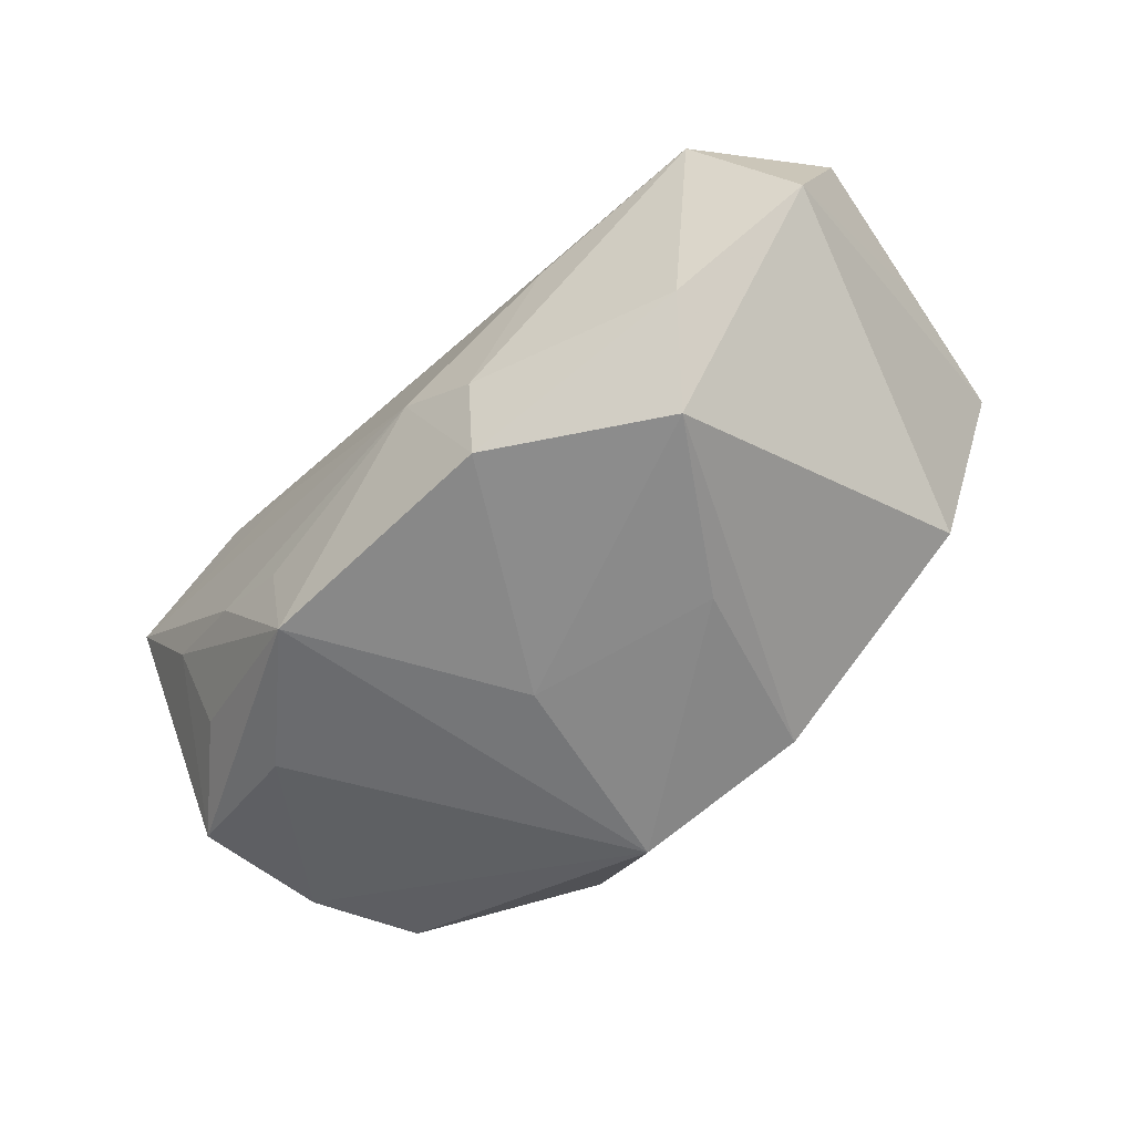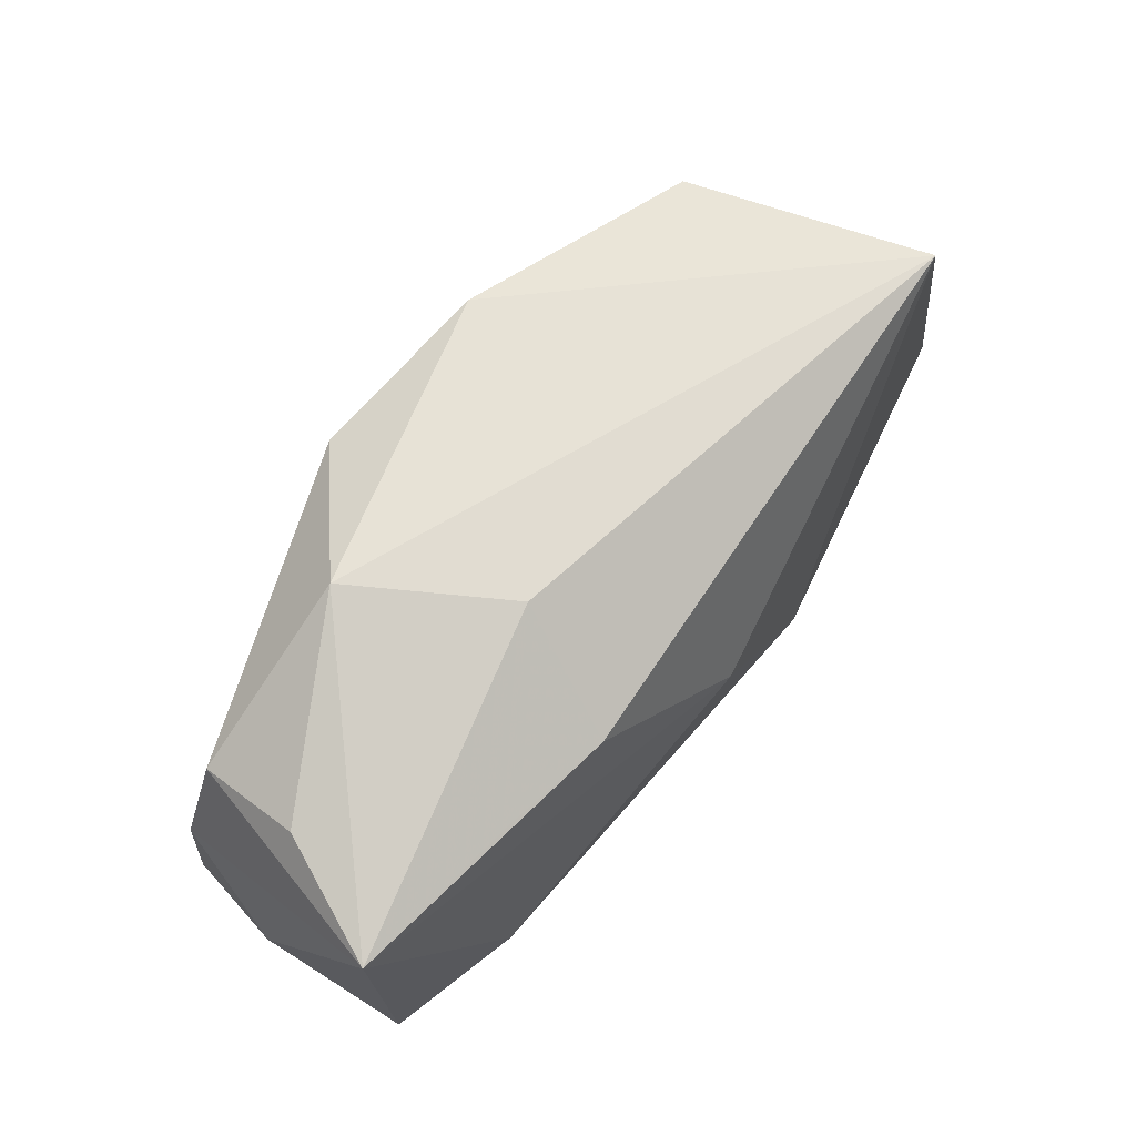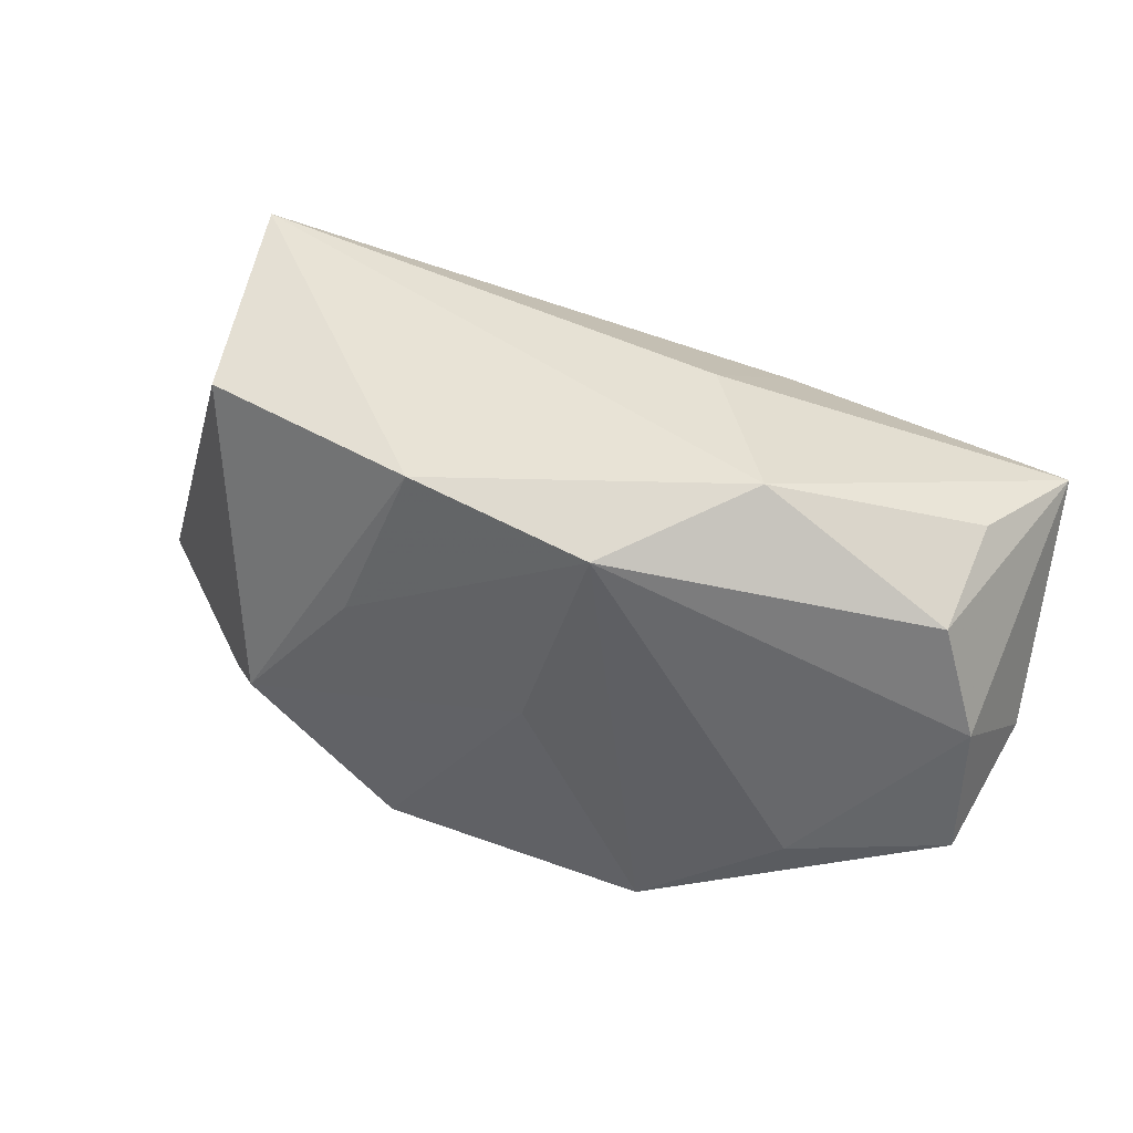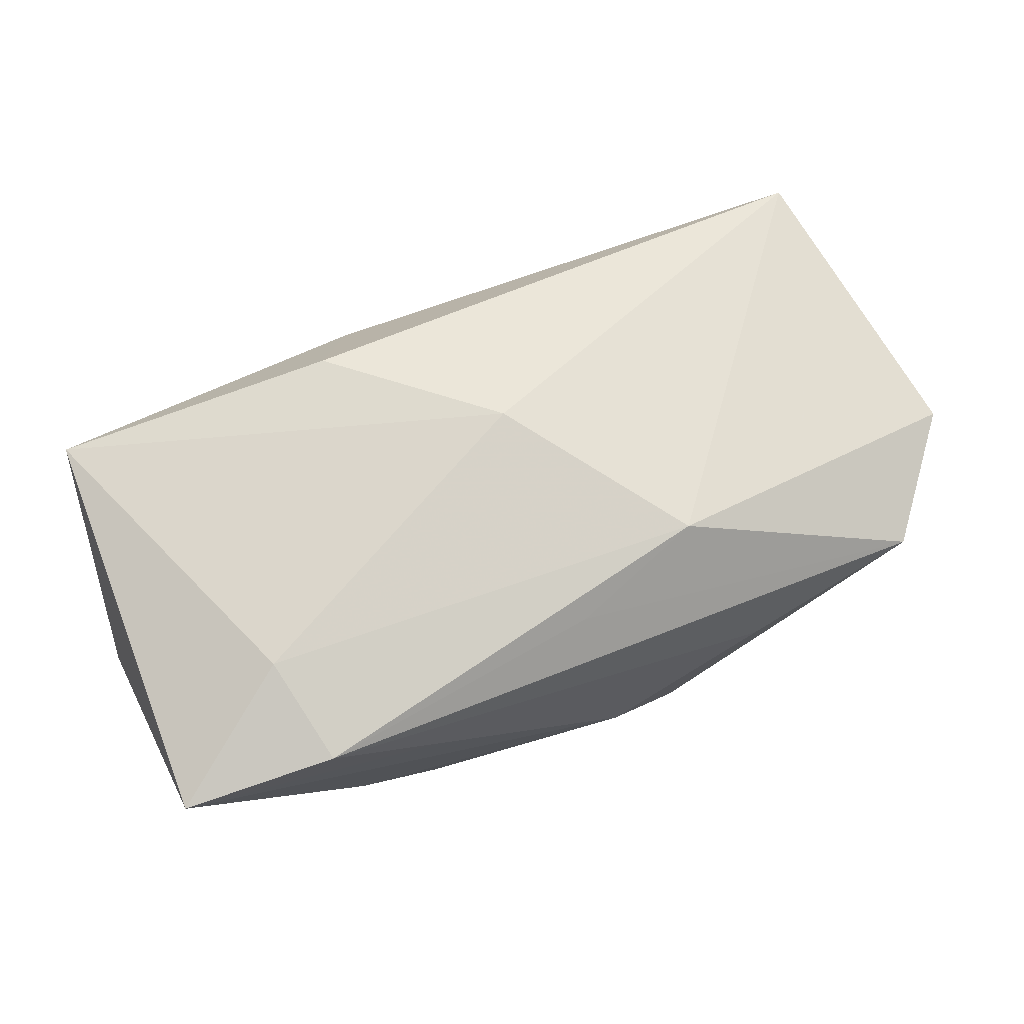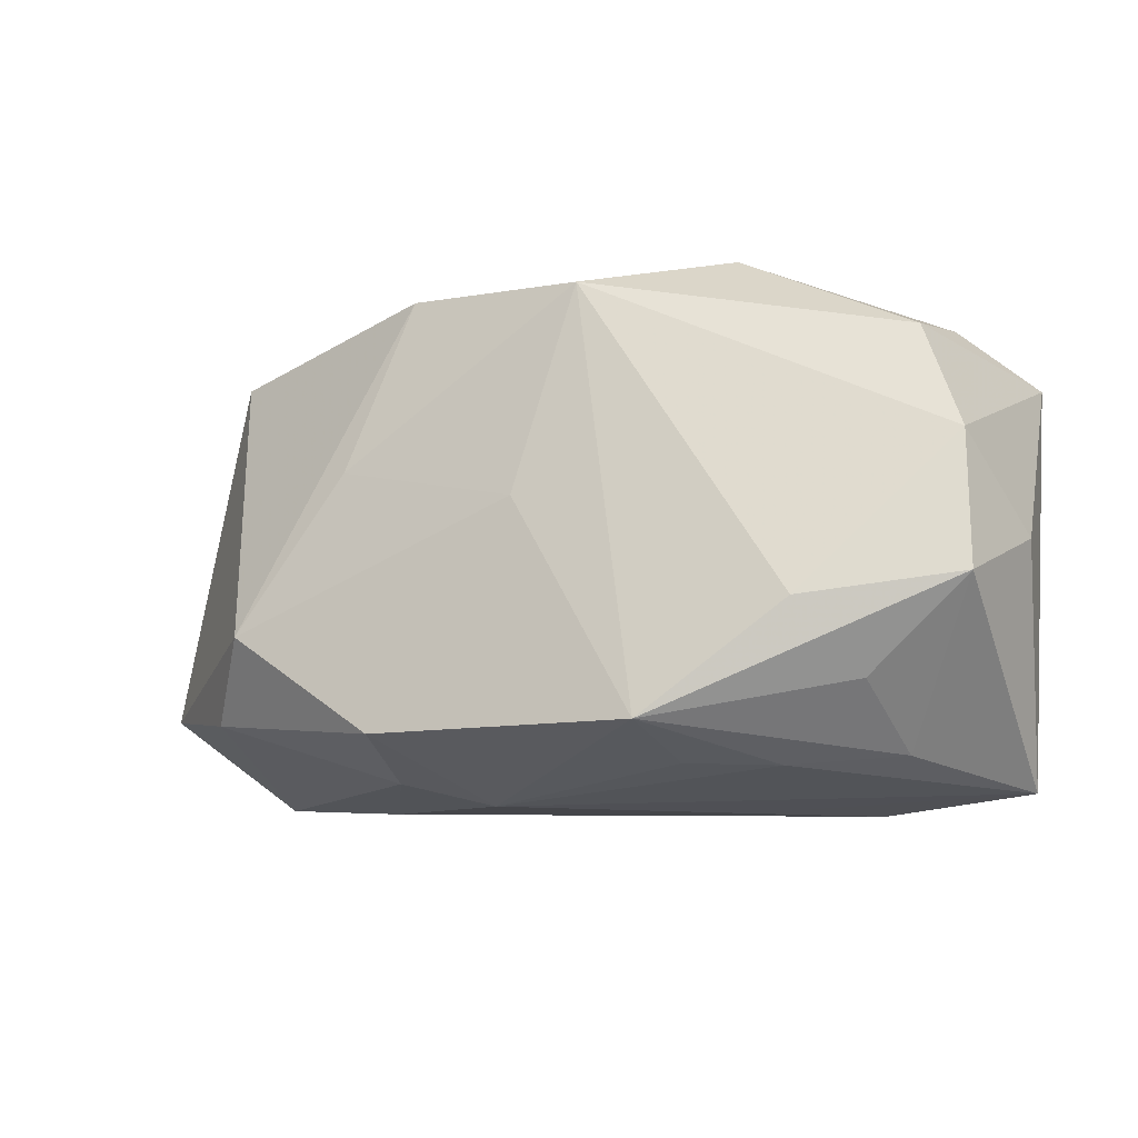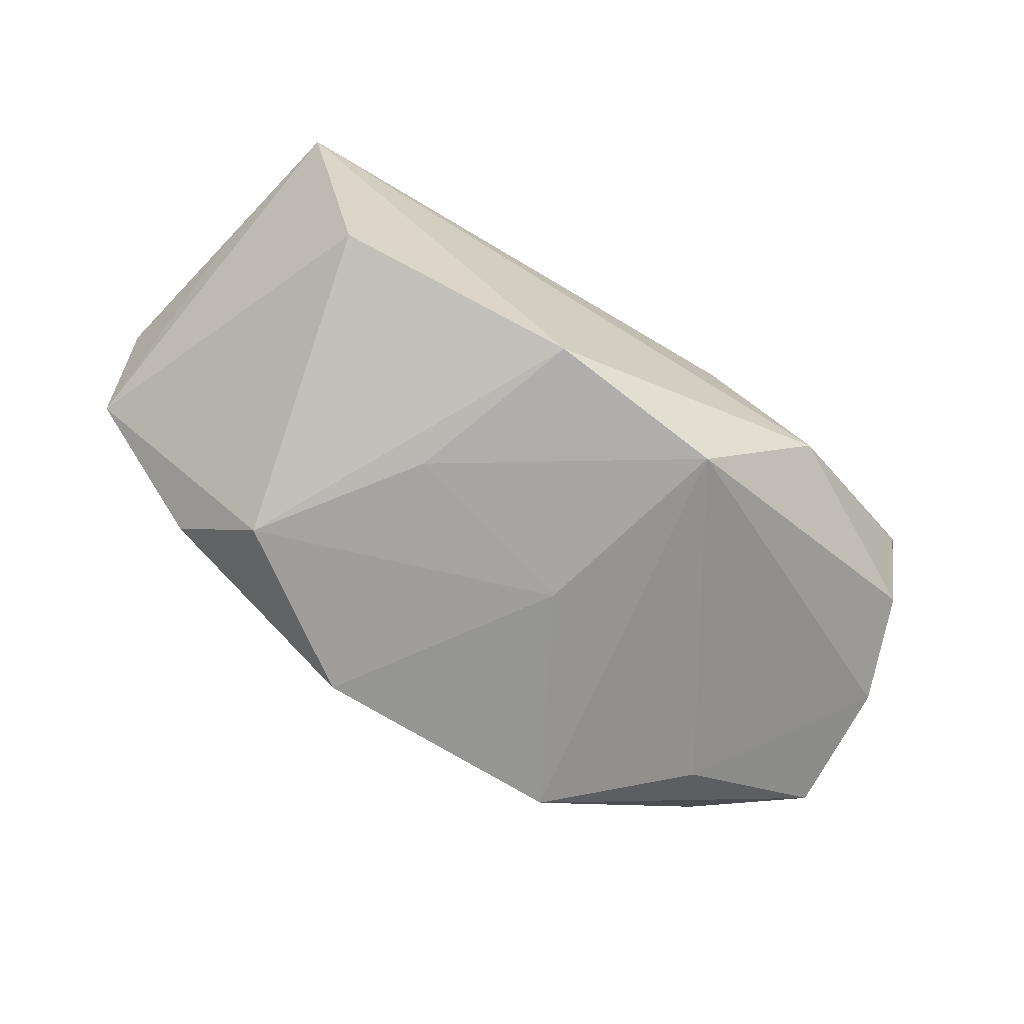
<metadata>
{"format":"obj","ext":"obj","renderer":"f3d","projection":"perspective","resolution":1024,"background":"white","views":[{"elev":-64.2,"azim":48.3,"up":"+Z"},{"elev":66.8,"azim":-49.7,"up":"+Y"},{"elev":42.3,"azim":-155.1,"up":"+Y"},{"elev":70.8,"azim":-17.1,"up":"+Z"},{"elev":-19.1,"azim":-151.7,"up":"+Y"},{"elev":-71.1,"azim":150.1,"up":"+Z"}]}
</metadata>
<code>
v -0.009528 0.02179 0.005445
v -0.01868 0.02271 -0.007198
v -0.0347 0.01333 -0.007182
v 0.02076 -0.0197 0.002543
v -0.0221 -0.02224 0.01386
v -0.02042 -0.02154 -0.004805
v -0.02521 -0.01053 -0.01397
v -0.02308 0.01493 0.01474
v 0.03057 -0.01356 -0.01198
v -0.03868 0.01435 0.01358
v -0.02494 -0.01268 0.01587
v 0.02473 -0.007829 -0.01831
v 0.01262 -0.02044 -0.01004
v 0.03684 0.02159 0.01103
v -0.008291 0.01883 -0.01739
v -0.0381 0.003323 -0.007883
v -0.01284 -0.01955 -0.01679
v -0.03626 -0.02224 0.01163
v 0.03997 0.009084 0.009853
v 0.01418 0.005566 -0.01793
v -0.03832 -0.00905 -0.008821
v 0.003765 -0.01653 0.01417
v 0.01087 -0.01818 -0.01831
v 0.00591 -0.02218 -0.005425
v 0.001998 0.003757 0.01829
v -0.01307 -0.02128 -0.008331
v -0.01236 -0.02224 0.007156
v 0.01535 -0.01141 0.01652
v 0.02999 0.01929 -0.01081
v 0.04357 -0.00539 0.009612
v -0.03462 0.01653 0.002496
v -0.04006 -0.003466 0.001736
v -0.02887 -0.0162 -0.007924
v -0.01276 0.01499 0.01601
v 0.04241 -0.009562 -0.002808
v 0.03643 -0.0166 0.008116
v -0.02938 -0.02068 0.0002934
v -0.002614 0.0003845 -0.01831
v 0.008246 0.02104 -0.01649
f 15 17 7
f 24 18 6
f 38 17 15
f 28 14 25
f 25 14 34
f 21 7 17
f 21 18 32
f 26 17 24
f 24 6 26
f 26 6 17
f 39 29 12
f 14 29 39
f 17 38 23
f 23 38 12
f 12 9 23
f 24 17 23
f 14 28 30
f 30 28 36
f 36 5 4
f 36 28 22
f 22 5 36
f 28 5 22
f 25 34 10
f 32 18 10
f 33 21 17
f 3 10 31
f 15 39 20
f 20 39 12
f 20 38 15
f 12 38 20
f 13 9 36
f 13 23 9
f 24 23 13
f 13 4 24
f 36 4 13
f 36 9 35
f 35 30 36
f 12 29 35
f 35 9 12
f 35 29 14
f 24 4 27
f 27 4 5
f 27 18 24
f 27 5 18
f 2 39 15
f 31 10 2
f 14 39 2
f 15 3 2
f 2 3 31
f 8 10 34
f 25 10 11
f 11 28 25
f 11 5 28
f 18 5 11
f 11 10 18
f 18 21 37
f 21 33 37
f 37 33 17
f 17 6 37
f 37 6 18
f 16 3 15
f 15 7 16
f 7 21 16
f 16 21 32
f 32 10 16
f 10 3 16
f 14 30 19
f 19 35 14
f 30 35 19
f 1 2 10
f 14 2 1
f 10 8 1
f 1 34 14
f 1 8 34

</code>
